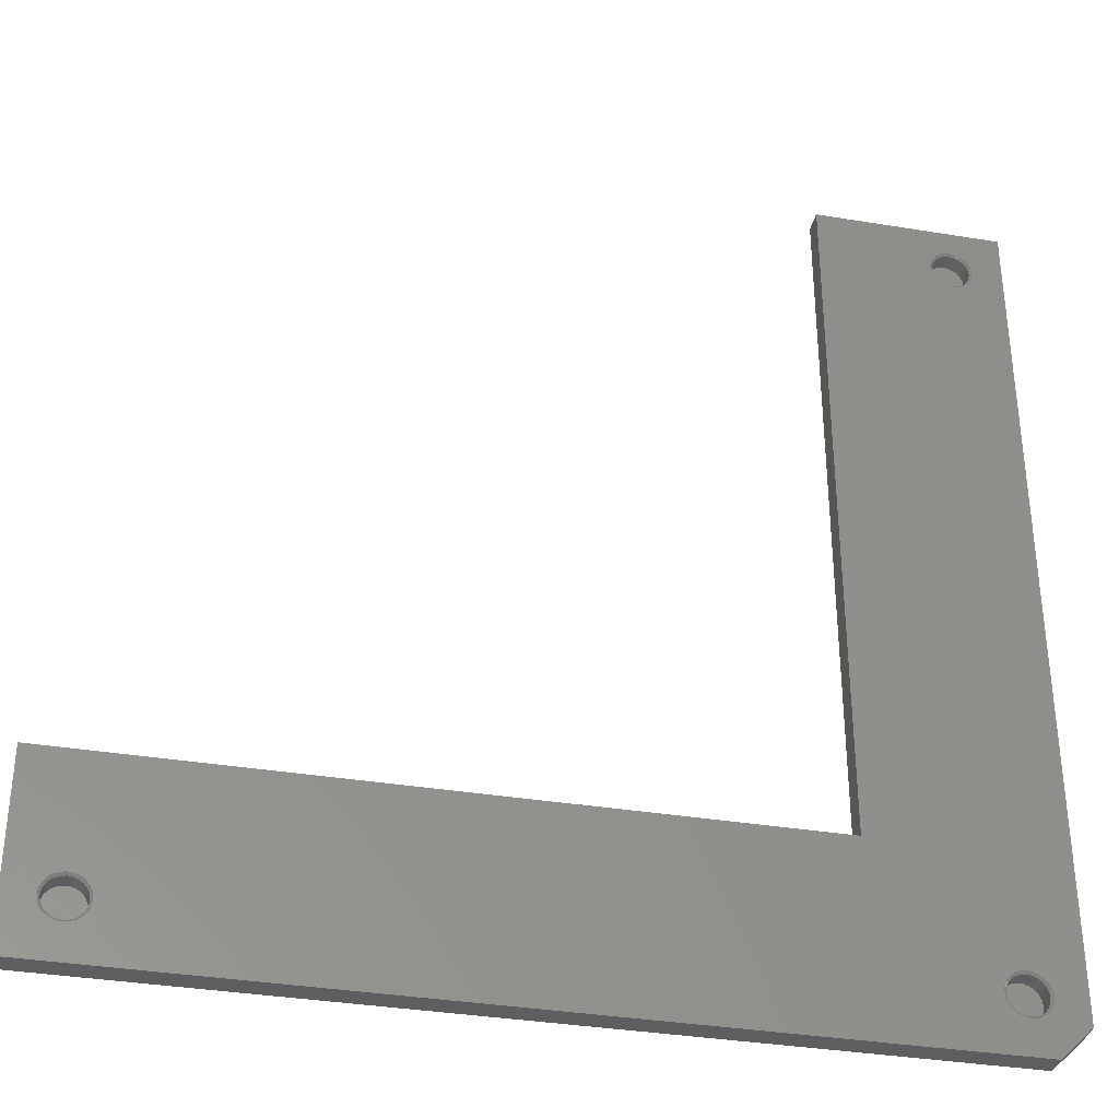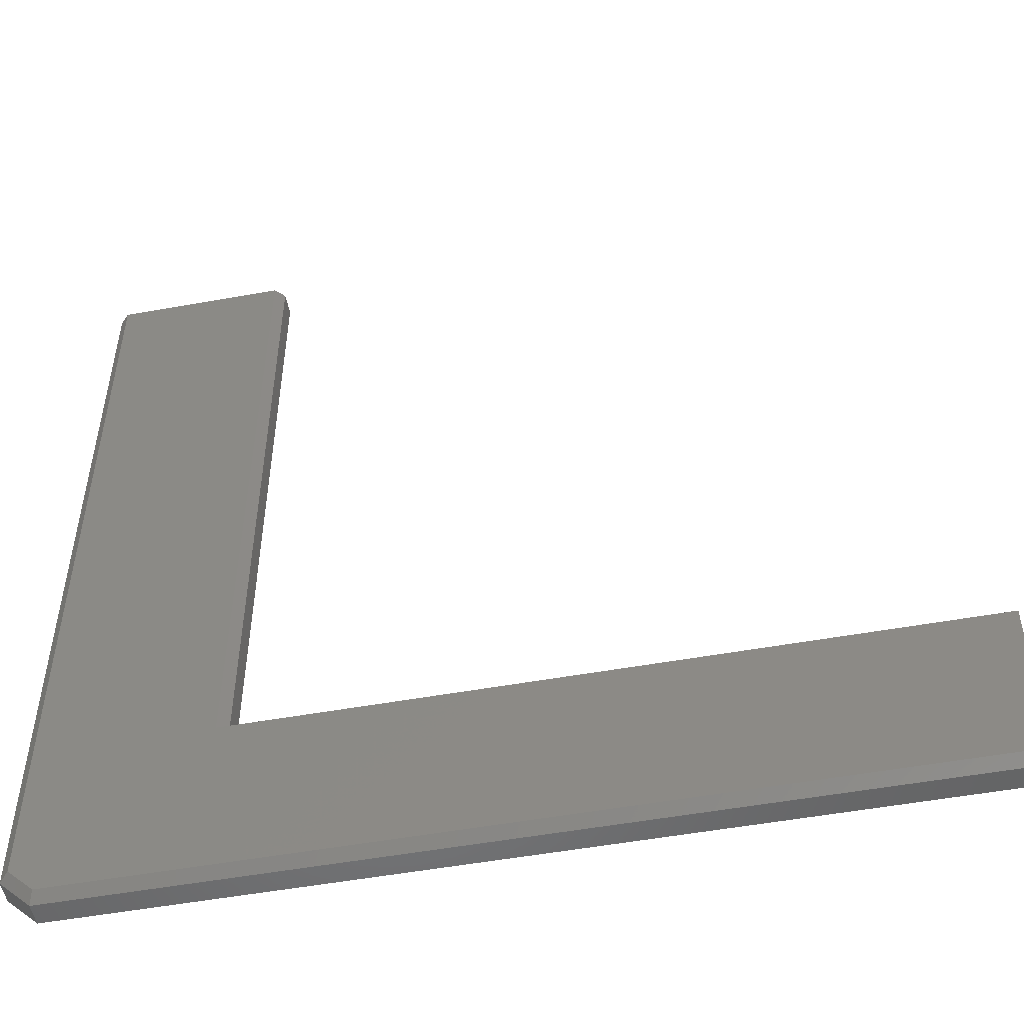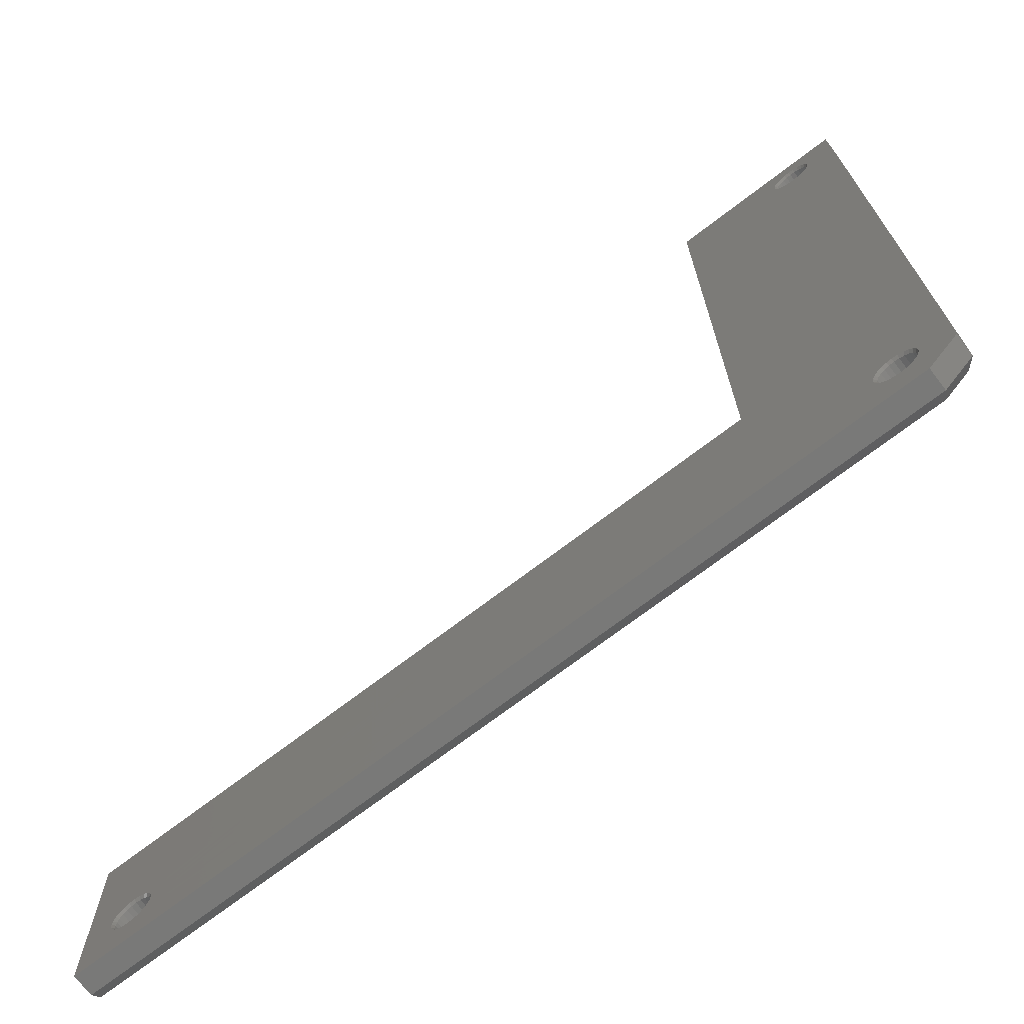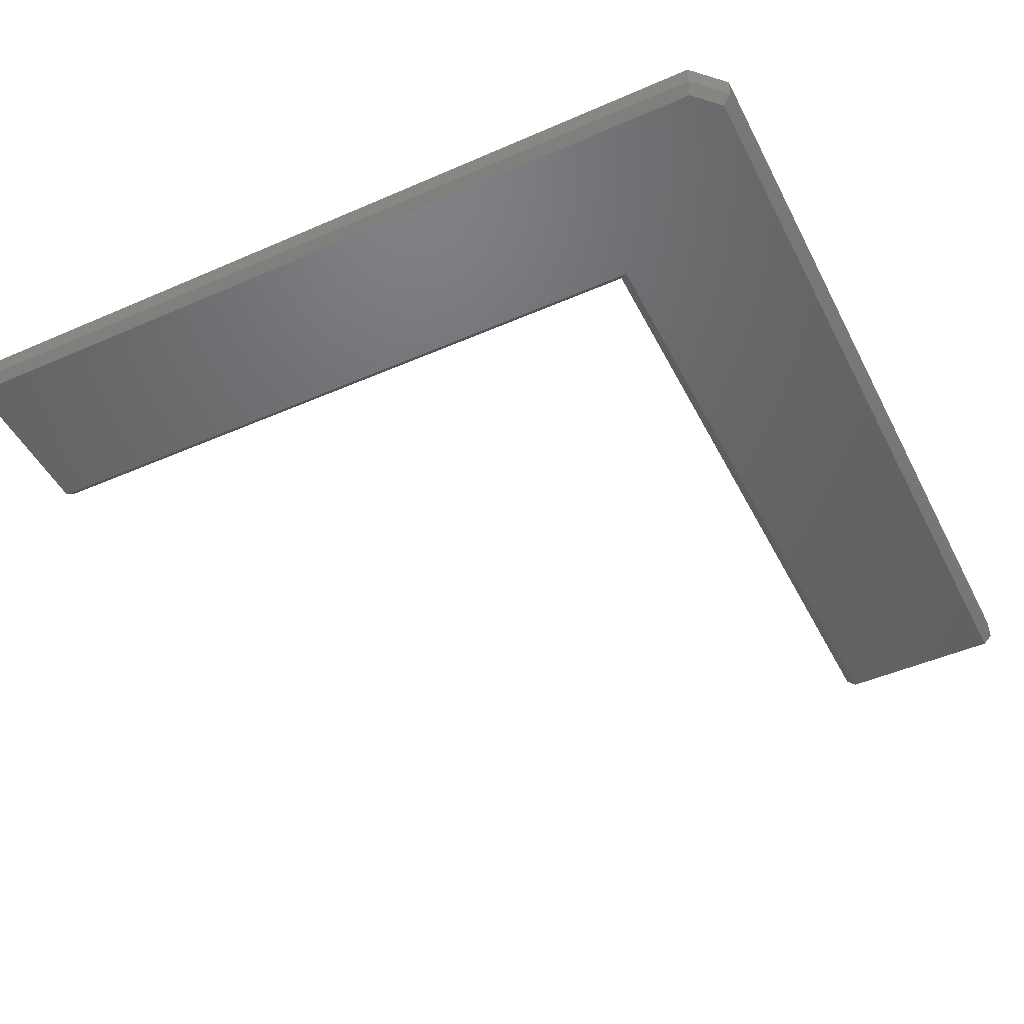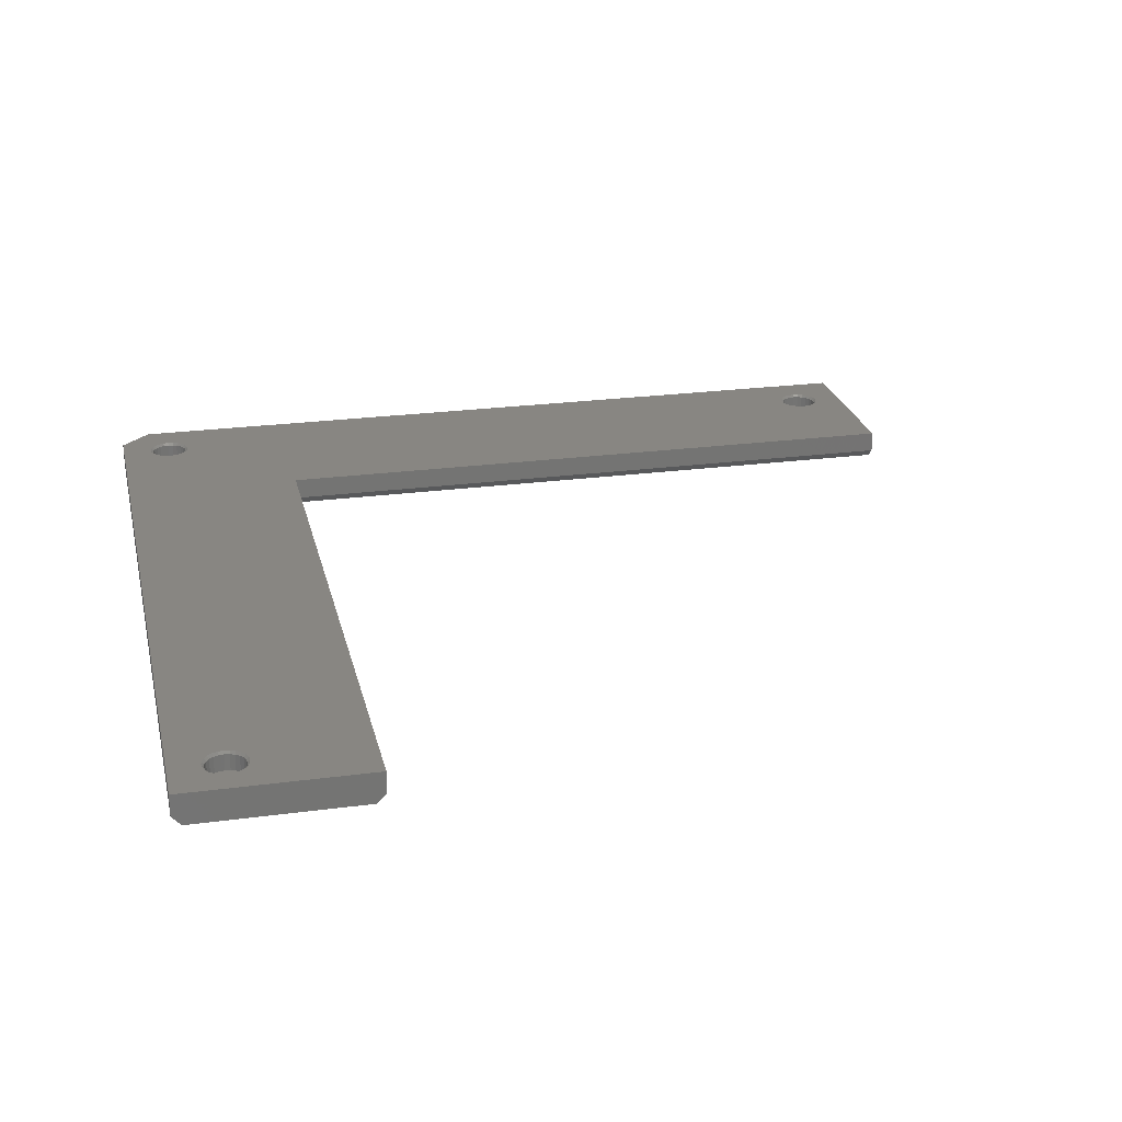
<metadata>
{"format":"stl","ext":"stl","renderer":"f3d","projection":"perspective","resolution":1024,"background":"white","views":[{"elev":-35.2,"azim":-12.4,"up":"+Y"},{"elev":-51.9,"azim":-168.9,"up":"+Y"},{"elev":-71.6,"azim":37.4,"up":"+Y"},{"elev":-47.6,"azim":26.2,"up":"+Z"},{"elev":23.9,"azim":167.4,"up":"+Z"}]}
</metadata>
<code>
# stl→obj: 237 verts, 470 faces
v 4203 1059 -465.1
v 4203 1059 -464.7
v 4203 1060 -465.1
v 4203 1060 -464.7
v 4203 1061 -465.1
v 4203 1061 -464.7
v 4203 1062 -465.1
v 4203 1062 -464.7
v 4202 1062 -465.1
v 4202 1062 -464.7
v 4202 1063 -465.1
v 4202 1063 -464.7
v 4201 1063 -465.1
v 4201 1063 -464.7
v 4200 1063 -465.1
v 4200 1063 -464.7
v 4199 1063 -465.1
v 4199 1063 -464.7
v 4198 1063 -465.1
v 4198 1063 -464.7
v 4198 1062 -465.1
v 4198 1062 -464.7
v 4197 1062 -465.1
v 4197 1062 -464.7
v 4197 1061 -465.1
v 4197 1061 -464.7
v 4197 1060 -465.1
v 4197 1060 -464.7
v 4197 1059 -465.1
v 4197 1059 -464.7
v 4197 1058 -465.1
v 4197 1058 -464.7
v 4198 1058 -465.1
v 4198 1058 -464.7
v 4198 1057 -465.1
v 4198 1057 -464.7
v 4199 1057 -465.1
v 4199 1057 -464.7
v 4200 1057 -465.1
v 4200 1057 -464.7
v 4201 1057 -465.1
v 4201 1057 -464.7
v 4202 1057 -465.1
v 4202 1057 -464.7
v 4202 1058 -465.1
v 4202 1058 -464.7
v 4203 1058 -465.1
v 4203 1058 -464.7
v 4328 1061 -464.7
v 4328 1060 -464.7
v 4333 1056 -464.7
v 4328 1059 -464.7
v 4328 1058 -464.7
v 4327 1058 -464.7
v 4328 1051 -464.7
v 4327 1057 -464.7
v 4326 1057 -464.7
v 4325 1057 -464.7
v 4324 1057 -464.7
v 4323 1057 -464.7
v 4323 1058 -464.7
v 4322 1058 -464.7
v 4303 1081 -464.7
v 4322 1059 -464.7
v 4322 1060 -464.7
v 4322 1061 -464.7
v 4322 1062 -464.7
v 4323 1062 -464.7
v 4323 1063 -464.7
v 4324 1063 -464.7
v 4325 1063 -464.7
v 4326 1063 -464.7
v 4327 1063 -464.7
v 4327 1182 -464.7
v 4327 1183 -464.7
v 4327 1062 -464.7
v 4328 1062 -464.7
v 4303 1193 -464.7
v 4324 1188 -464.7
v 4333 1193 -464.7
v 4325 1188 -464.7
v 4326 1188 -464.7
v 4323 1183 -464.7
v 4322 1183 -464.7
v 4322 1184 -464.7
v 4192 1081 -464.7
v 4192 1051 -464.7
v 4328 1183 -464.7
v 4328 1184 -464.7
v 4328 1185 -464.7
v 4328 1186 -464.7
v 4328 1187 -464.7
v 4327 1187 -464.7
v 4327 1188 -464.7
v 4326 1182 -464.7
v 4325 1182 -464.7
v 4324 1182 -464.7
v 4323 1182 -464.7
v 4322 1185 -464.7
v 4322 1186 -464.7
v 4322 1187 -464.7
v 4323 1187 -464.7
v 4323 1188 -464.7
v 4203 1059 -467.7
v 4203 1060 -467.7
v 4203 1061 -467.7
v 4203 1062 -467.7
v 4202 1062 -467.7
v 4202 1063 -467.7
v 4201 1063 -467.7
v 4200 1063 -467.7
v 4199 1063 -467.7
v 4198 1063 -467.7
v 4198 1062 -467.7
v 4197 1062 -467.7
v 4197 1061 -467.7
v 4197 1060 -467.7
v 4197 1059 -467.7
v 4197 1058 -467.7
v 4198 1058 -467.7
v 4198 1057 -467.7
v 4199 1057 -467.7
v 4200 1057 -467.7
v 4201 1057 -467.7
v 4202 1057 -467.7
v 4202 1058 -467.7
v 4203 1058 -467.7
v 4328 1059 -465.1
v 4328 1060 -465.1
v 4328 1061 -465.1
v 4328 1062 -465.1
v 4327 1062 -465.1
v 4327 1063 -465.1
v 4326 1063 -465.1
v 4325 1063 -465.1
v 4324 1063 -465.1
v 4323 1063 -465.1
v 4323 1062 -465.1
v 4322 1062 -465.1
v 4322 1061 -465.1
v 4322 1060 -465.1
v 4322 1059 -465.1
v 4322 1058 -465.1
v 4323 1058 -465.1
v 4323 1057 -465.1
v 4324 1057 -465.1
v 4325 1057 -465.1
v 4326 1057 -465.1
v 4327 1057 -465.1
v 4327 1058 -465.1
v 4328 1058 -465.1
v 4328 1059 -467.7
v 4328 1060 -467.7
v 4328 1061 -467.7
v 4328 1062 -467.7
v 4327 1062 -467.7
v 4327 1063 -467.7
v 4326 1063 -467.7
v 4325 1063 -467.7
v 4324 1063 -467.7
v 4323 1063 -467.7
v 4323 1062 -467.7
v 4322 1062 -467.7
v 4322 1061 -467.7
v 4322 1060 -467.7
v 4322 1059 -467.7
v 4322 1058 -467.7
v 4323 1058 -467.7
v 4323 1057 -467.7
v 4324 1057 -467.7
v 4325 1057 -467.7
v 4326 1057 -467.7
v 4327 1057 -467.7
v 4327 1058 -467.7
v 4328 1058 -467.7
v 4328 1184 -465.1
v 4328 1185 -465.1
v 4328 1186 -465.1
v 4328 1187 -465.1
v 4327 1187 -465.1
v 4327 1188 -465.1
v 4326 1188 -465.1
v 4325 1188 -465.1
v 4324 1188 -465.1
v 4323 1188 -465.1
v 4323 1187 -465.1
v 4322 1187 -465.1
v 4322 1186 -465.1
v 4322 1185 -465.1
v 4322 1184 -465.1
v 4322 1183 -465.1
v 4323 1183 -465.1
v 4323 1182 -465.1
v 4324 1182 -465.1
v 4325 1182 -465.1
v 4326 1182 -465.1
v 4327 1182 -465.1
v 4327 1183 -465.1
v 4328 1183 -465.1
v 4328 1184 -467.7
v 4328 1185 -467.7
v 4328 1186 -467.7
v 4328 1187 -467.7
v 4327 1187 -467.7
v 4327 1188 -467.7
v 4326 1188 -467.7
v 4325 1188 -467.7
v 4324 1188 -467.7
v 4323 1188 -467.7
v 4323 1187 -467.7
v 4322 1187 -467.7
v 4322 1186 -467.7
v 4322 1185 -467.7
v 4322 1184 -467.7
v 4322 1183 -467.7
v 4323 1183 -467.7
v 4323 1182 -467.7
v 4324 1182 -467.7
v 4325 1182 -467.7
v 4326 1182 -467.7
v 4327 1182 -467.7
v 4327 1183 -467.7
v 4328 1183 -467.7
v 4328 1051 -468.2
v 4192 1051 -468.2
v 4328 1053 -469.7
v 4192 1053 -469.7
v 4333 1056 -468.2
v 4332 1057 -469.7
v 4332 1193 -469.7
v 4333 1193 -468.2
v 4303 1193 -468.2
v 4305 1193 -469.7
v 4305 1080 -469.7
v 4192 1080 -469.7
v 4303 1081 -468.2
v 4192 1081 -468.2
f 1 2 3
f 3 2 4
f 3 4 5
f 5 4 6
f 5 6 7
f 7 6 8
f 7 8 9
f 9 8 10
f 9 10 11
f 11 10 12
f 11 12 13
f 13 12 14
f 13 14 15
f 15 14 16
f 15 16 17
f 17 16 18
f 17 18 19
f 19 18 20
f 19 20 21
f 21 20 22
f 21 22 23
f 23 22 24
f 23 24 25
f 25 24 26
f 25 26 27
f 27 26 28
f 27 28 29
f 29 28 30
f 29 30 31
f 31 30 32
f 31 32 33
f 33 32 34
f 33 34 35
f 35 34 36
f 35 36 37
f 37 36 38
f 37 38 39
f 39 38 40
f 39 40 41
f 41 40 42
f 41 42 43
f 43 42 44
f 43 44 45
f 45 44 46
f 45 46 47
f 47 46 48
f 47 48 1
f 1 48 2
f 49 50 51
f 51 50 52
f 51 52 53
f 53 54 51
f 51 54 55
f 55 54 56
f 55 56 57
f 57 58 55
f 55 58 59
f 55 59 60
f 60 61 55
f 55 61 46
f 55 46 44
f 46 61 48
f 48 61 62
f 48 62 63
f 63 62 64
f 63 64 65
f 65 66 63
f 63 66 67
f 63 67 68
f 68 69 63
f 63 69 70
f 63 70 71
f 71 72 63
f 63 72 73
f 63 73 74
f 74 73 75
f 75 73 76
f 75 76 51
f 51 76 77
f 51 77 49
f 78 79 80
f 80 79 81
f 80 81 82
f 63 83 78
f 78 83 84
f 78 84 85
f 86 10 63
f 63 10 8
f 63 8 6
f 87 26 86
f 86 26 24
f 86 24 22
f 55 44 87
f 87 44 42
f 87 42 40
f 75 51 88
f 88 51 80
f 88 80 89
f 89 80 90
f 90 80 91
f 91 80 92
f 92 80 93
f 93 80 94
f 94 80 82
f 74 95 63
f 63 95 96
f 63 96 97
f 97 98 63
f 63 98 83
f 85 99 78
f 78 99 100
f 78 100 101
f 101 102 78
f 78 102 103
f 78 103 79
f 6 4 63
f 63 4 2
f 63 2 48
f 40 38 87
f 87 38 36
f 87 36 34
f 34 32 87
f 87 32 30
f 87 30 28
f 28 26 87
f 22 20 86
f 86 20 18
f 86 18 16
f 16 14 86
f 86 14 12
f 86 12 10
f 104 1 105
f 105 1 3
f 105 3 106
f 106 3 5
f 106 5 107
f 107 5 7
f 107 7 108
f 108 7 9
f 108 9 109
f 109 9 11
f 109 11 110
f 110 11 13
f 110 13 111
f 111 13 15
f 111 15 112
f 112 15 17
f 112 17 113
f 113 17 19
f 113 19 114
f 114 19 21
f 114 21 115
f 115 21 23
f 115 23 116
f 116 23 25
f 116 25 117
f 117 25 27
f 117 27 118
f 118 27 29
f 118 29 119
f 119 29 31
f 119 31 120
f 120 31 33
f 120 33 121
f 121 33 35
f 121 35 122
f 122 35 37
f 122 37 123
f 123 37 39
f 123 39 124
f 124 39 41
f 124 41 125
f 125 41 43
f 125 43 126
f 126 43 45
f 126 45 127
f 127 45 47
f 127 47 104
f 104 47 1
f 128 52 129
f 129 52 50
f 129 50 130
f 130 50 49
f 130 49 131
f 131 49 77
f 131 77 132
f 132 77 76
f 132 76 133
f 133 76 73
f 133 73 134
f 134 73 72
f 134 72 135
f 135 72 71
f 135 71 136
f 136 71 70
f 136 70 137
f 137 70 69
f 137 69 138
f 138 69 68
f 138 68 139
f 139 68 67
f 139 67 140
f 140 67 66
f 140 66 141
f 141 66 65
f 141 65 142
f 142 65 64
f 142 64 143
f 143 64 62
f 143 62 144
f 144 62 61
f 144 61 145
f 145 61 60
f 145 60 146
f 146 60 59
f 146 59 147
f 147 59 58
f 147 58 148
f 148 58 57
f 148 57 149
f 149 57 56
f 149 56 150
f 150 56 54
f 150 54 151
f 151 54 53
f 151 53 128
f 128 53 52
f 152 128 153
f 153 128 129
f 153 129 154
f 154 129 130
f 154 130 155
f 155 130 131
f 155 131 156
f 156 131 132
f 156 132 157
f 157 132 133
f 157 133 158
f 158 133 134
f 158 134 159
f 159 134 135
f 159 135 160
f 160 135 136
f 160 136 161
f 161 136 137
f 161 137 162
f 162 137 138
f 162 138 163
f 163 138 139
f 163 139 164
f 164 139 140
f 164 140 165
f 165 140 141
f 165 141 166
f 166 141 142
f 166 142 167
f 167 142 143
f 167 143 168
f 168 143 144
f 168 144 169
f 169 144 145
f 169 145 170
f 170 145 146
f 170 146 171
f 171 146 147
f 171 147 172
f 172 147 148
f 172 148 173
f 173 148 149
f 173 149 174
f 174 149 150
f 174 150 175
f 175 150 151
f 175 151 152
f 152 151 128
f 176 89 177
f 177 89 90
f 177 90 178
f 178 90 91
f 178 91 179
f 179 91 92
f 179 92 180
f 180 92 93
f 180 93 181
f 181 93 94
f 181 94 182
f 182 94 82
f 182 82 183
f 183 82 81
f 183 81 184
f 184 81 79
f 184 79 185
f 185 79 103
f 185 103 186
f 186 103 102
f 186 102 187
f 187 102 101
f 187 101 188
f 188 101 100
f 188 100 189
f 189 100 99
f 189 99 190
f 190 99 85
f 190 85 191
f 191 85 84
f 191 84 192
f 192 84 83
f 192 83 193
f 193 83 98
f 193 98 194
f 194 98 97
f 194 97 195
f 195 97 96
f 195 96 196
f 196 96 95
f 196 95 197
f 197 95 74
f 197 74 198
f 198 74 75
f 198 75 199
f 199 75 88
f 199 88 176
f 176 88 89
f 200 176 201
f 201 176 177
f 201 177 202
f 202 177 178
f 202 178 203
f 203 178 179
f 203 179 204
f 204 179 180
f 204 180 205
f 205 180 181
f 205 181 206
f 206 181 182
f 206 182 207
f 207 182 183
f 207 183 208
f 208 183 184
f 208 184 209
f 209 184 185
f 209 185 210
f 210 185 186
f 210 186 211
f 211 186 187
f 211 187 212
f 212 187 188
f 212 188 213
f 213 188 189
f 213 189 214
f 214 189 190
f 214 190 215
f 215 190 191
f 215 191 216
f 216 191 192
f 216 192 217
f 217 192 193
f 217 193 218
f 218 193 194
f 218 194 219
f 219 194 195
f 219 195 220
f 220 195 196
f 220 196 221
f 221 196 197
f 221 197 222
f 222 197 198
f 222 198 223
f 223 198 199
f 223 199 200
f 200 199 176
f 202 212 201
f 201 212 213
f 201 213 200
f 200 213 214
f 200 214 223
f 223 214 215
f 223 215 222
f 222 215 216
f 222 216 221
f 221 216 217
f 221 217 220
f 220 217 218
f 220 218 219
f 212 202 211
f 211 202 203
f 211 203 210
f 210 203 204
f 210 204 209
f 209 204 205
f 209 205 208
f 208 205 206
f 208 206 207
f 154 164 153
f 153 164 165
f 153 165 152
f 152 165 166
f 152 166 175
f 175 166 167
f 175 167 174
f 174 167 168
f 174 168 173
f 173 168 169
f 173 169 172
f 172 169 170
f 172 170 171
f 164 154 163
f 163 154 155
f 163 155 162
f 162 155 156
f 162 156 161
f 161 156 157
f 161 157 160
f 160 157 158
f 160 158 159
f 106 116 105
f 105 116 117
f 105 117 104
f 104 117 118
f 104 118 127
f 127 118 119
f 127 119 126
f 126 119 120
f 126 120 125
f 125 120 121
f 125 121 124
f 124 121 122
f 124 122 123
f 116 106 115
f 115 106 107
f 115 107 114
f 114 107 108
f 114 108 113
f 113 108 109
f 113 109 112
f 112 109 110
f 112 110 111
f 224 225 226
f 226 225 227
f 228 224 229
f 229 224 226
f 230 231 229
f 229 231 228
f 80 231 232
f 232 231 230
f 232 230 233
f 232 78 80
f 233 230 234
f 234 230 229
f 234 229 226
f 226 227 234
f 234 227 235
f 232 233 236
f 236 233 234
f 234 235 236
f 236 235 237
f 232 236 78
f 78 236 63
f 236 237 63
f 63 237 86
f 235 227 237
f 237 227 225
f 237 225 86
f 86 225 87
f 225 224 87
f 87 224 55
f 224 228 55
f 55 228 51
f 228 231 51
f 51 231 80

</code>
